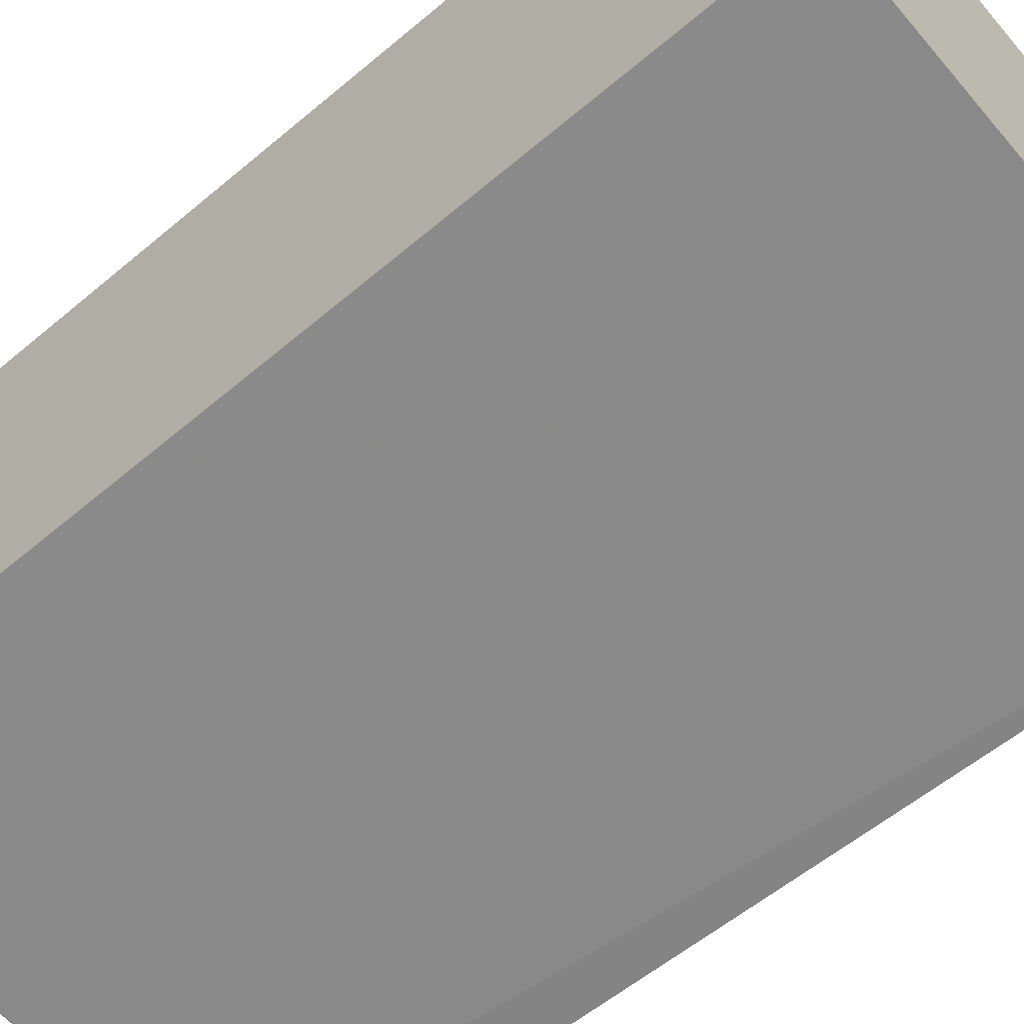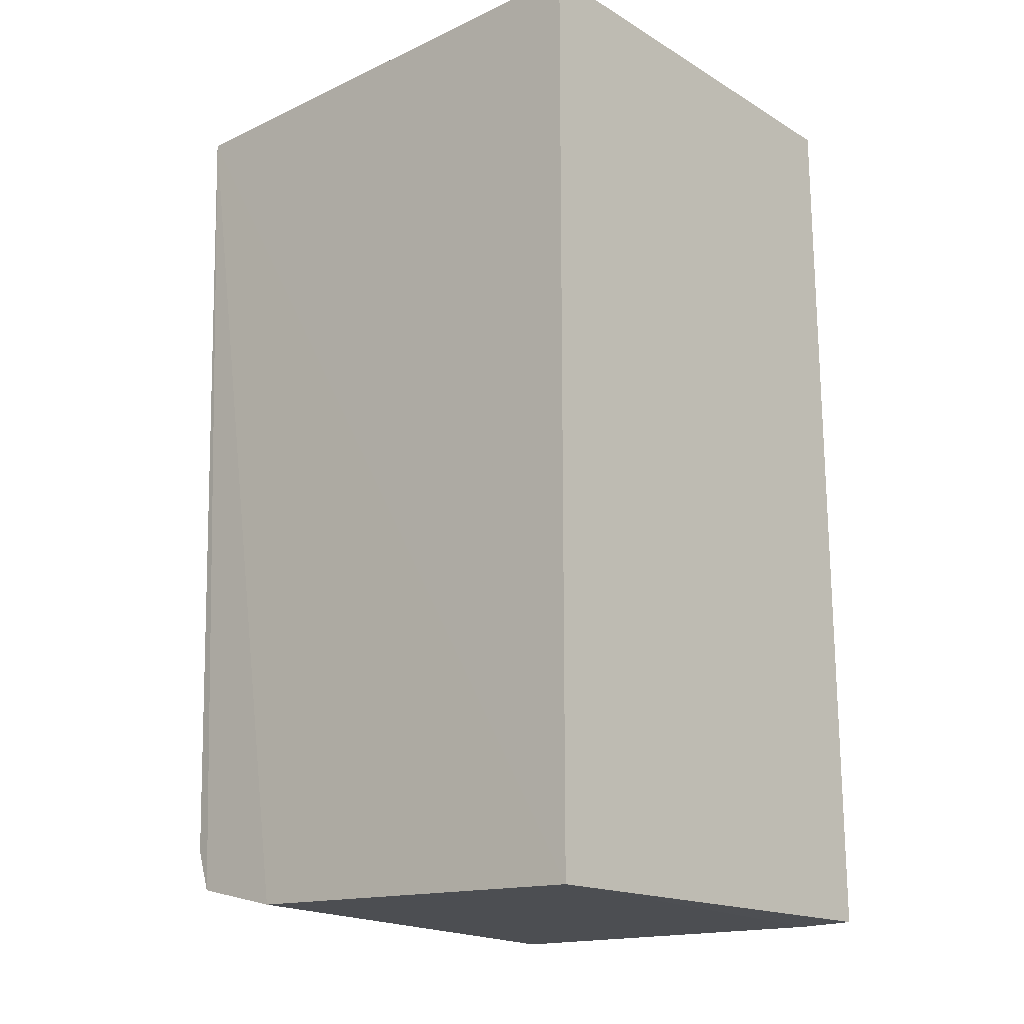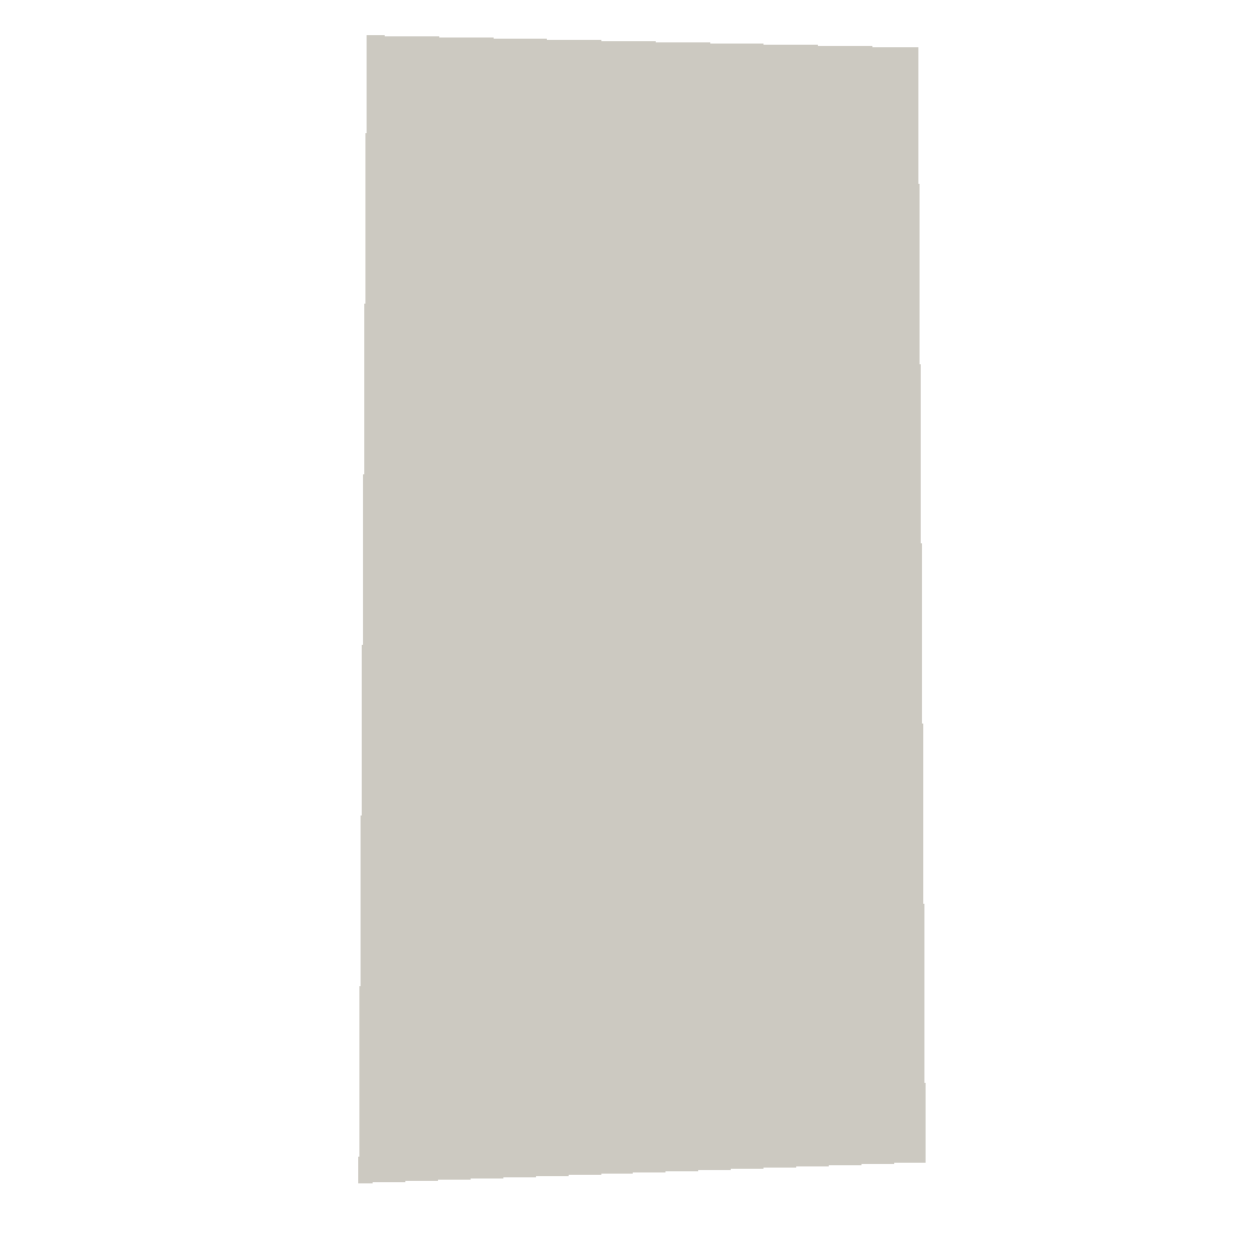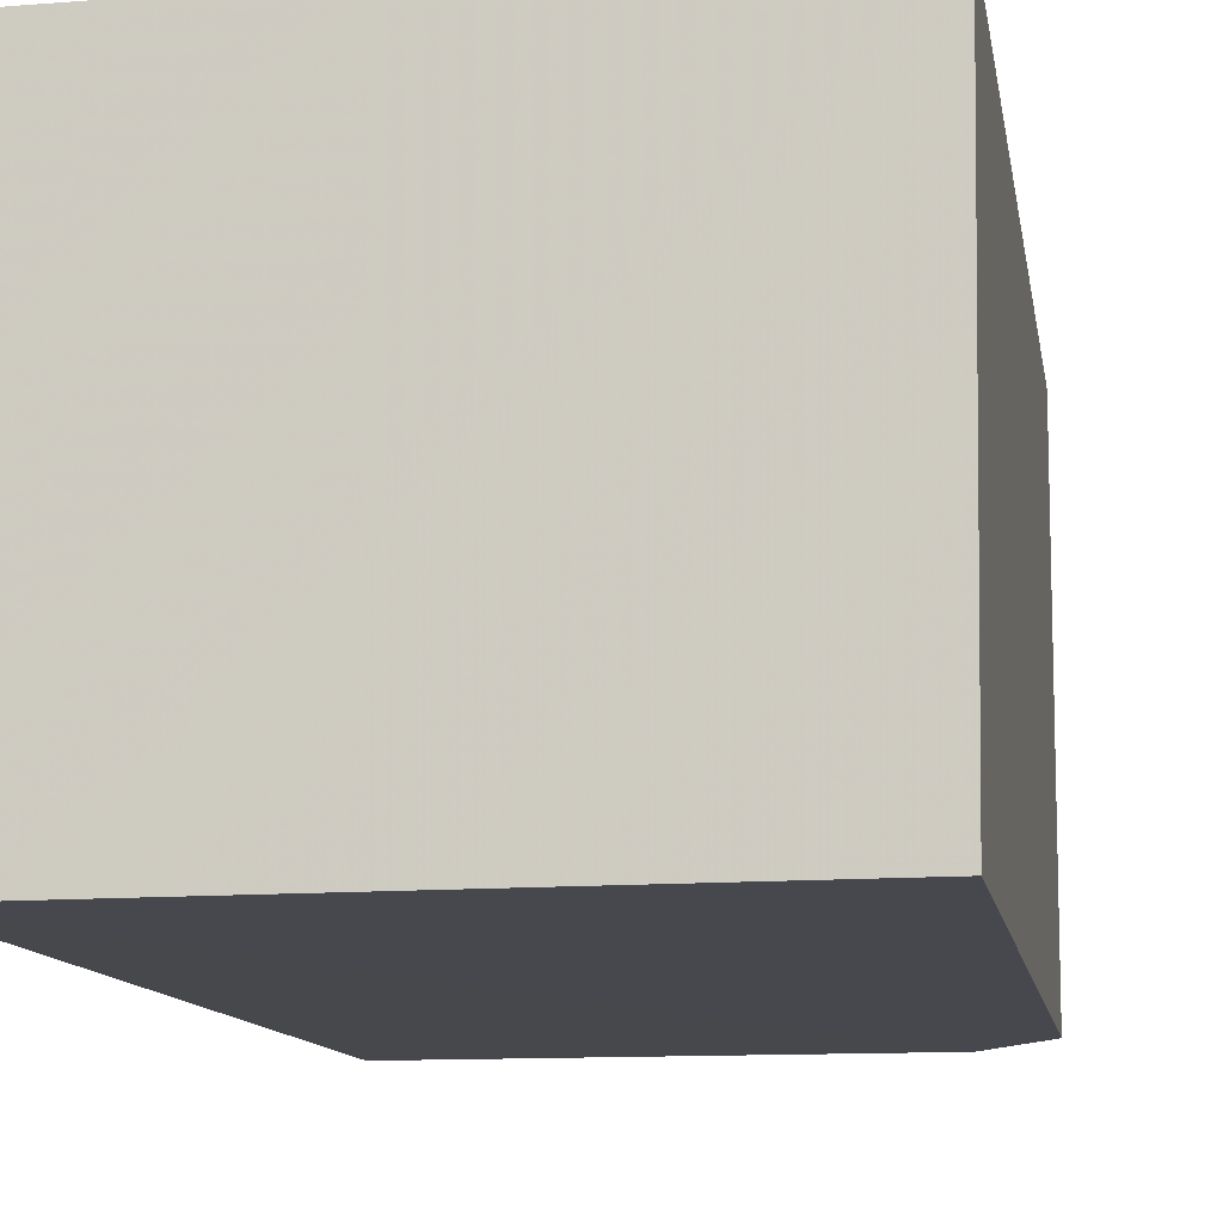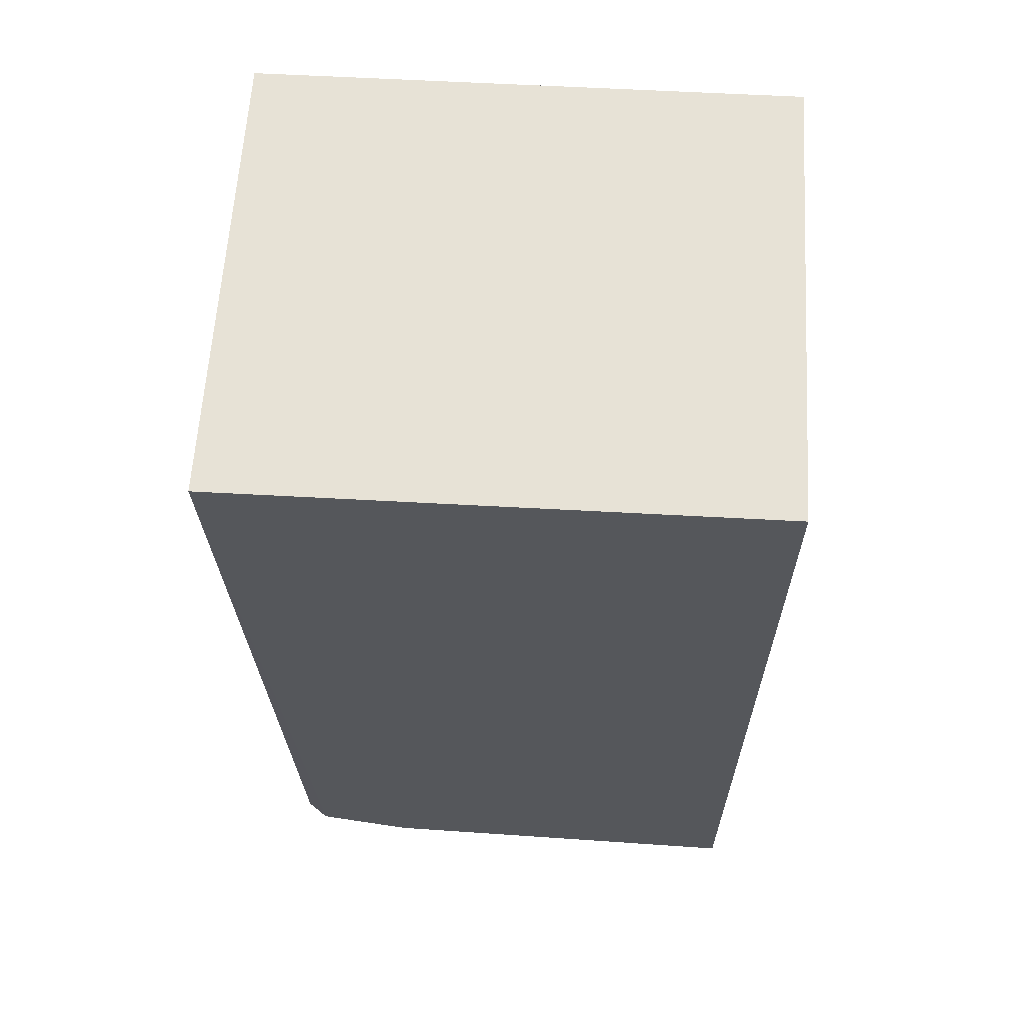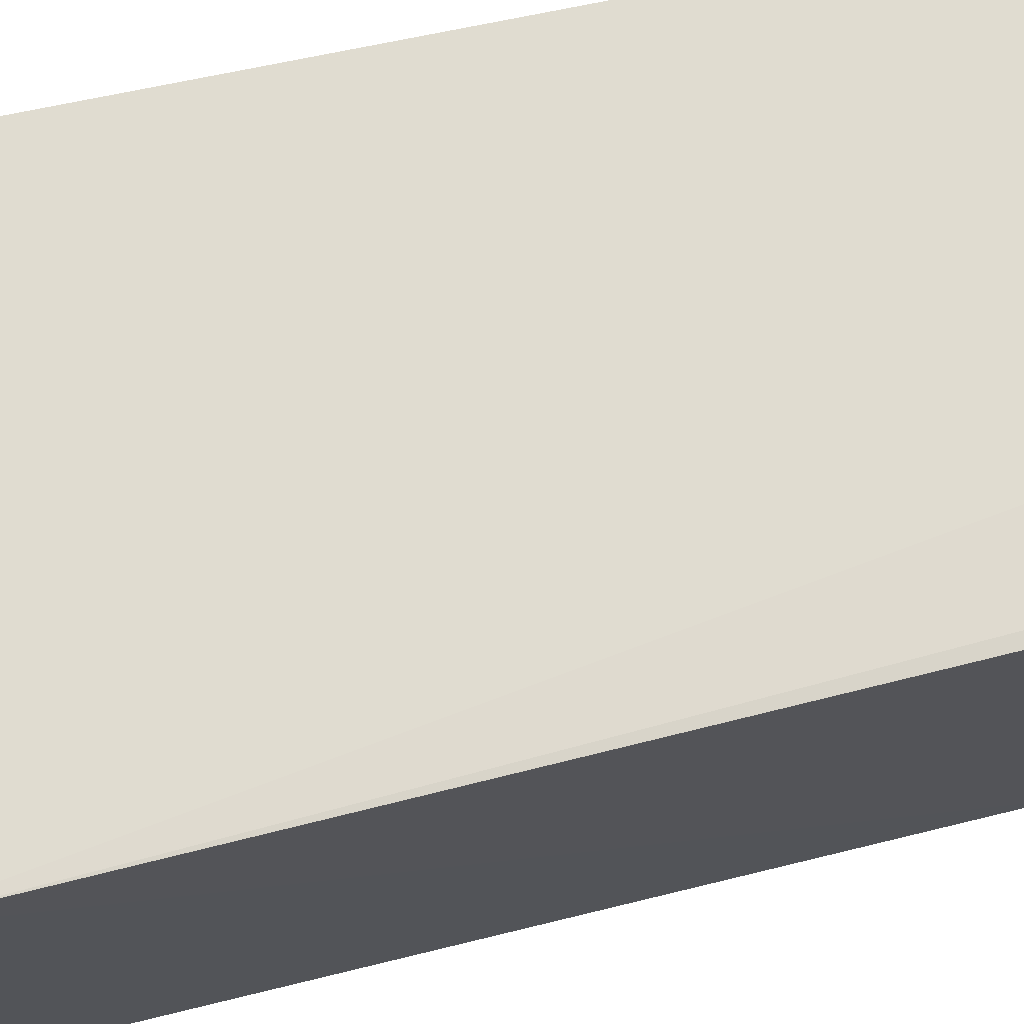
<metadata>
{"format":"obj","ext":"obj","renderer":"f3d","projection":"perspective","resolution":1024,"background":"white","views":[{"elev":-63.2,"azim":130.3,"up":"+Z"},{"elev":-18.7,"azim":41.6,"up":"+Y"},{"elev":-2.7,"azim":85.5,"up":"+Y"},{"elev":-11.6,"azim":-169.1,"up":"+Z"},{"elev":63.3,"azim":3.2,"up":"+Y"},{"elev":69.6,"azim":-102.1,"up":"+Z"}]}
</metadata>
<code>
v -0.09625 0.00363 0.07185
v -0.09626 -0.06325 0.07199
v -0.09627 -0.0625 0.03894
v -0.1344 0.0036 0.03904
v -0.1348 0.003617 0.07189
v -0.1315 -0.0603 0.07186
v -0.09625 0.00363 0.039
v -0.1279 -0.06171 0.03883
v -0.1326 -0.05713 0.03903
v -0.1245 -0.062 0.07201
v -0.1004 -0.06251 0.03894
v -0.1327 -0.05726 0.07174
f 5 2 1
f 7 5 1
f 7 4 5
f 7 1 2
f 7 2 3
f 8 7 3
f 8 4 7
f 9 5 4
f 9 8 6
f 9 4 8
f 10 2 5
f 10 5 6
f 10 8 2
f 10 6 8
f 11 8 3
f 11 3 2
f 11 2 8
f 12 9 6
f 12 6 5
f 12 5 9

</code>
